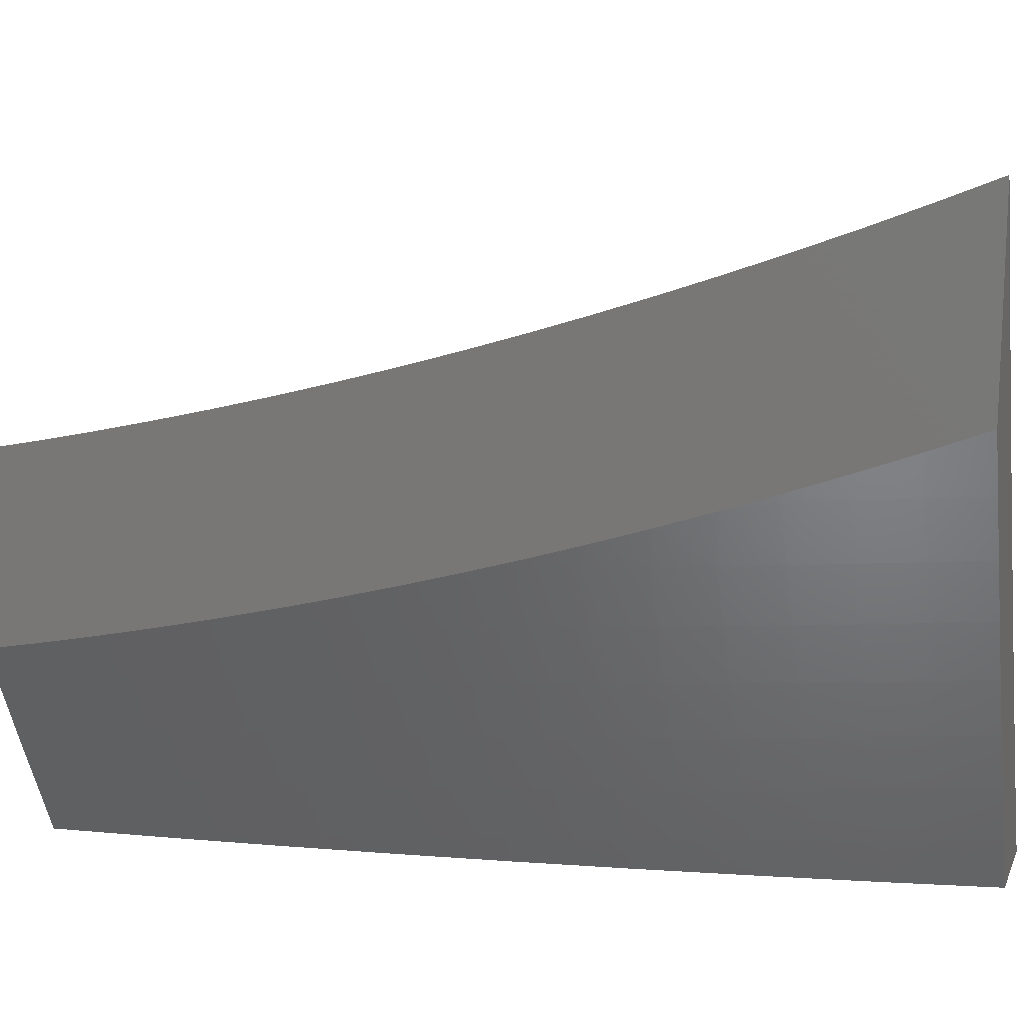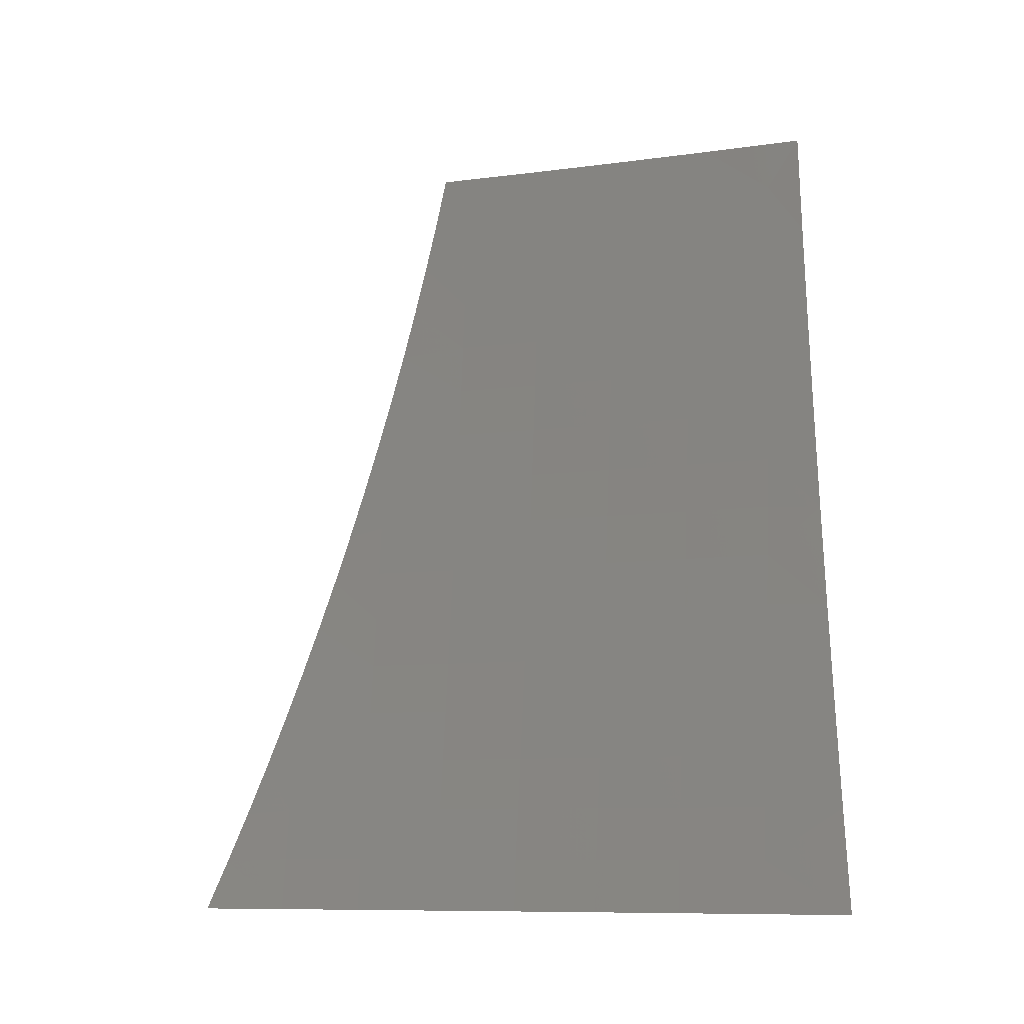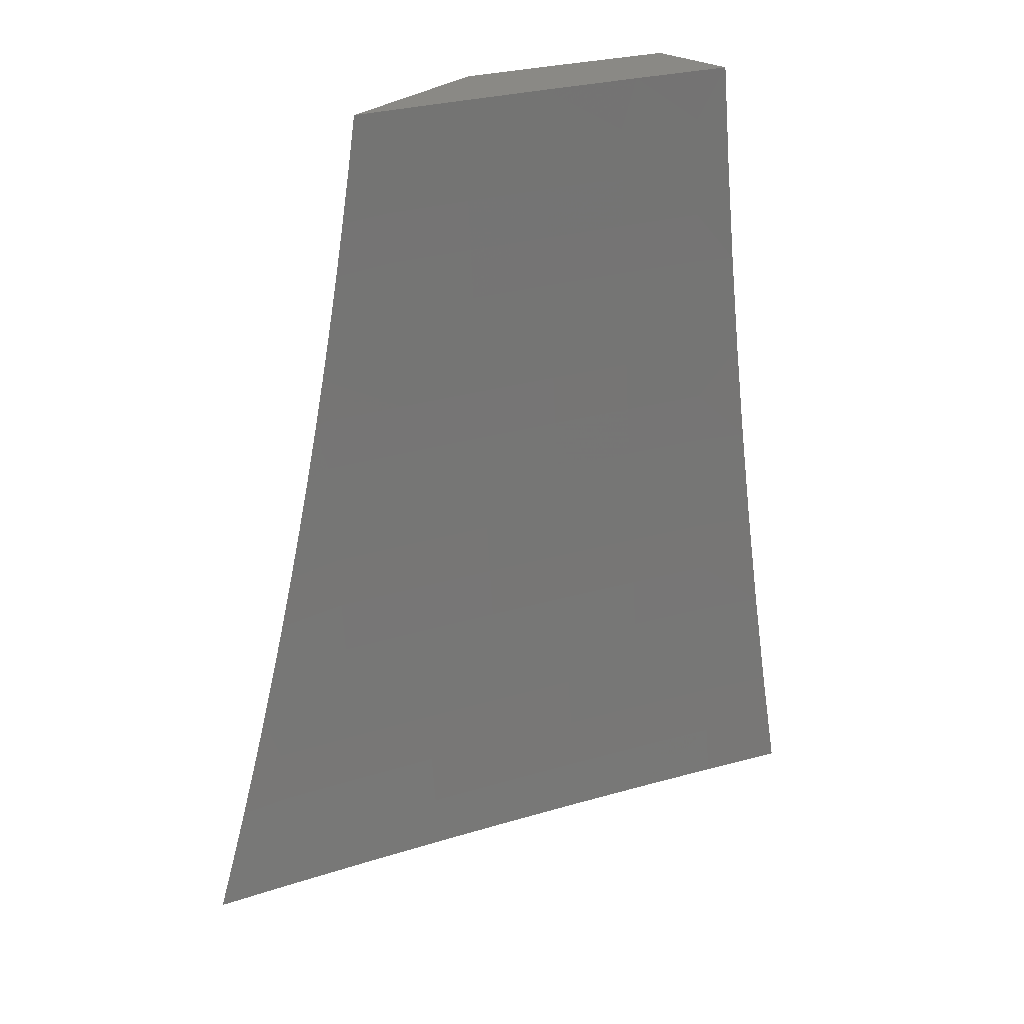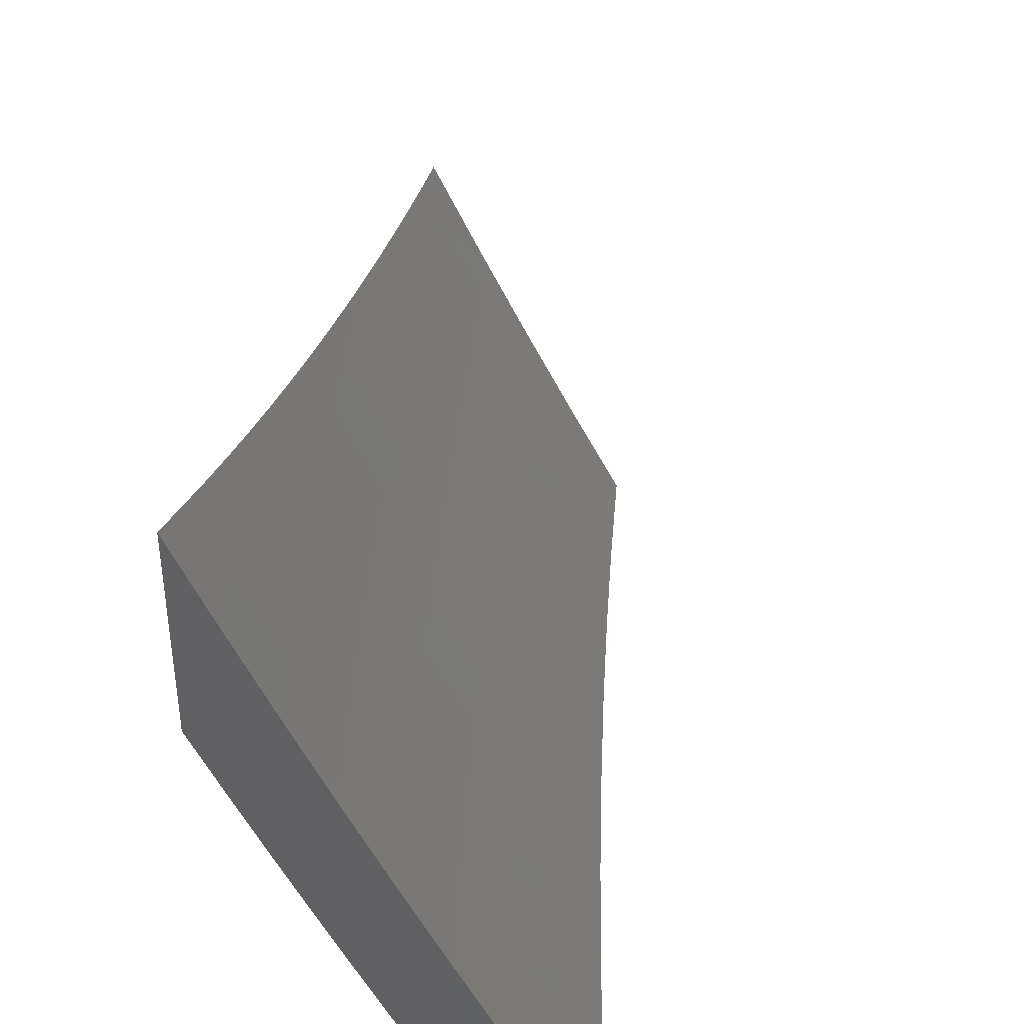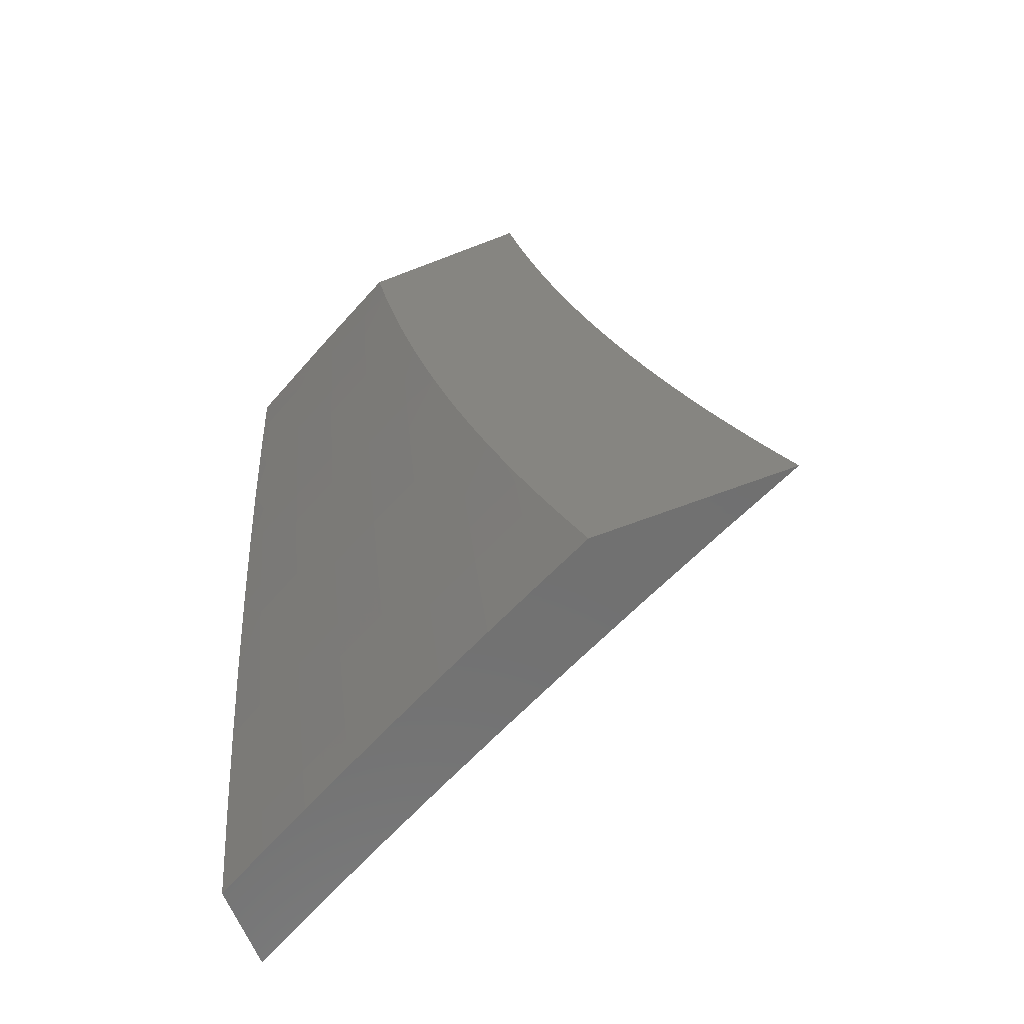
<metadata>
{"format":"stl","ext":"stl","renderer":"f3d","projection":"perspective","resolution":1024,"background":"white","views":[{"elev":14.0,"azim":107.6,"up":"+Y"},{"elev":-9.7,"azim":-97.4,"up":"+Z"},{"elev":28.9,"azim":-140.2,"up":"+Z"},{"elev":40.9,"azim":-169.4,"up":"+Y"},{"elev":-62.6,"azim":111.6,"up":"+Z"}]}
</metadata>
<code>
# stl→obj: 241 verts, 478 faces
v 10 -4.249 -2
v 9.957 -4.344 -2
v 10 -4.274 -1.94
v 9.967 -4.349 -1.937
v 10 -4.298 -1.879
v 9.976 -4.352 -1.874
v 10 -4.322 -1.818
v 9.985 -4.356 -1.811
v 10 -4.345 -1.756
v 9.994 -4.36 -1.748
v 10 -4.366 -1.695
v 9.95 -4.455 -1.748
v 9.959 -4.459 -1.686
v 9.914 -4.553 -1.686
v 9.922 -4.557 -1.623
v 9.876 -4.652 -1.623
v 9.884 -4.655 -1.56
v 9.836 -4.75 -1.56
v 9.844 -4.753 -1.498
v 9.796 -4.847 -1.498
v 9.803 -4.851 -1.435
v 9.753 -4.945 -1.435
v 9.76 -4.948 -1.373
v 9.732 -5 -1.377
v 9.766 -4.951 -1.31
v 9.748 -5 -1.251
v 9.772 -4.954 -1.248
v 9.778 -4.957 -1.186
v 9.822 -4.86 -1.248
v 9.827 -4.863 -1.186
v 9.87 -4.766 -1.248
v 9.876 -4.769 -1.186
v 9.917 -4.671 -1.248
v 9.923 -4.674 -1.186
v 9.963 -4.576 -1.248
v 9.969 -4.579 -1.186
v 10 -4.513 -1.192
v 10 -4.528 -1.128
v 9.975 -4.581 -1.124
v 10 -4.542 -1.064
v 9.98 -4.584 -1.062
v 10 -4.555 -1
v 9.946 -4.667 -1
v 9.934 -4.679 -1.062
v 9.89 -4.779 -1
v 9.886 -4.774 -1.062
v 9.838 -4.868 -1.062
v 9.881 -4.771 -1.124
v 9.833 -4.866 -1.124
v 9.923 -4.443 -1.937
v 9.913 -4.439 -2
v 9.878 -4.537 -1.937
v 9.868 -4.534 -2
v 9.833 -4.631 -1.937
v 9.822 -4.628 -2
v 9.786 -4.725 -1.937
v 9.775 -4.722 -2
v 9.738 -4.819 -1.937
v 9.728 -4.815 -2
v 9.689 -4.913 -1.937
v 9.679 -4.908 -2
v 9.63 -5 -2
v 9.653 -5 -1.876
v 9.698 -4.917 -1.874
v 9.747 -4.823 -1.874
v 9.795 -4.73 -1.874
v 9.842 -4.636 -1.874
v 9.888 -4.541 -1.874
v 9.933 -4.447 -1.874
v 9.707 -4.922 -1.811
v 9.675 -5 -1.751
v 9.715 -4.926 -1.748
v 9.723 -4.93 -1.686
v 9.764 -4.832 -1.748
v 9.773 -4.836 -1.686
v 9.812 -4.738 -1.748
v 9.821 -4.742 -1.686
v 9.859 -4.644 -1.748
v 9.868 -4.648 -1.686
v 9.905 -4.55 -1.748
v 9.695 -5 -1.627
v 9.731 -4.934 -1.623
v 9.781 -4.84 -1.623
v 9.829 -4.746 -1.623
v 9.739 -4.938 -1.56
v 9.714 -5 -1.502
v 9.746 -4.941 -1.498
v 9.762 -5 -1.126
v 9.784 -4.96 -1.124
v 9.789 -4.963 -1.062
v 9.775 -5 -1
v 9.833 -4.89 -1
v 10 -4.498 -1.256
v 9.957 -4.573 -1.31
v 9.911 -4.668 -1.31
v 9.864 -4.763 -1.31
v 9.816 -4.857 -1.31
v 10 -4.481 -1.319
v 9.951 -4.57 -1.373
v 9.905 -4.665 -1.373
v 9.857 -4.76 -1.373
v 9.809 -4.854 -1.373
v 9.996 -4.475 -1.373
v 10 -4.464 -1.382
v 9.989 -4.472 -1.435
v 10 -4.446 -1.445
v 9.982 -4.469 -1.498
v 10 -4.428 -1.508
v 9.975 -4.466 -1.56
v 10 -4.408 -1.57
v 9.967 -4.462 -1.623
v 10 -4.388 -1.633
v 9.942 -4.451 -1.811
v 9.897 -4.546 -1.811
v 9.851 -4.64 -1.811
v 9.804 -4.734 -1.811
v 9.756 -4.828 -1.811
v 9.93 -4.561 -1.56
v 9.937 -4.564 -1.498
v 9.944 -4.567 -1.435
v 9.891 -4.659 -1.498
v 9.898 -4.662 -1.435
v 9.929 -4.677 -1.124
v 9.851 -4.757 -1.435
v 9.788 -4.844 -1.56
v 9.757 -5 -1.876
v 9.733 -5 -2
v 9.778 -4.939 -1.937
v 9.768 -4.934 -2
v 9.803 -4.869 -2
v 9.812 -4.873 -1.937
v 9.837 -4.803 -2
v 9.846 -4.807 -1.937
v 9.87 -4.736 -2
v 9.88 -4.741 -1.937
v 9.903 -4.67 -2
v 9.913 -4.674 -1.937
v 9.936 -4.603 -2
v 9.946 -4.607 -1.937
v 9.968 -4.536 -2
v 9.978 -4.54 -1.937
v 10 -4.493 -1.939
v 10 -4.516 -1.878
v 10 -4.469 -2
v 9.987 -4.545 -1.874
v 10 -4.539 -1.817
v 9.996 -4.549 -1.811
v 10 -4.56 -1.756
v 9.964 -4.616 -1.811
v 9.973 -4.62 -1.748
v 9.94 -4.687 -1.748
v 9.948 -4.691 -1.686
v 9.915 -4.757 -1.686
v 9.923 -4.761 -1.623
v 9.889 -4.828 -1.623
v 9.897 -4.831 -1.56
v 9.862 -4.898 -1.56
v 9.87 -4.902 -1.498
v 9.835 -4.968 -1.498
v 9.842 -4.971 -1.435
v 9.817 -5 -1.502
v 9.834 -5 -1.377
v 9.848 -4.975 -1.373
v 9.855 -4.978 -1.31
v 9.883 -4.908 -1.373
v 9.89 -4.911 -1.31
v 9.918 -4.842 -1.373
v 9.924 -4.845 -1.31
v 9.951 -4.775 -1.373
v 9.958 -4.778 -1.31
v 9.985 -4.708 -1.373
v 9.991 -4.711 -1.31
v 10 -4.691 -1.319
v 10 -4.706 -1.255
v 10 -4.581 -1.694
v 9.981 -4.623 -1.686
v 9.956 -4.694 -1.623
v 9.93 -4.765 -1.56
v 9.904 -4.835 -1.498
v 9.877 -4.905 -1.435
v 10 -4.601 -1.632
v 9.989 -4.627 -1.623
v 9.964 -4.698 -1.56
v 9.938 -4.768 -1.498
v 9.911 -4.838 -1.435
v 10 -4.621 -1.57
v 9.997 -4.631 -1.56
v 10 -4.639 -1.507
v 9.971 -4.701 -1.498
v 10 -4.657 -1.445
v 9.978 -4.704 -1.435
v 10 -4.674 -1.382
v 9.997 -4.713 -1.248
v 10 -4.721 -1.192
v 9.964 -4.781 -1.248
v 9.97 -4.783 -1.186
v 9.936 -4.85 -1.186
v 9.941 -4.853 -1.124
v 9.907 -4.92 -1.124
v 9.912 -4.922 -1.062
v 9.877 -4.989 -1.062
v 9.877 -5 -1
v 9.864 -5 -1.126
v 10 -4.735 -1.128
v 9.975 -4.786 -1.124
v 9.946 -4.855 -1.062
v 9.939 -4.881 -1
v 10 -4.748 -1.064
v 9.98 -4.788 -1.062
v 10 -4.761 -1
v 9.85 -5 -1.251
v 9.866 -4.984 -1.186
v 9.872 -4.986 -1.124
v 9.861 -4.981 -1.248
v 9.896 -4.914 -1.248
v 9.901 -4.917 -1.186
v 9.93 -4.848 -1.248
v 9.828 -4.964 -1.56
v 9.799 -5 -1.627
v 9.82 -4.96 -1.623
v 9.812 -4.957 -1.686
v 9.847 -4.89 -1.686
v 9.839 -4.886 -1.748
v 9.873 -4.82 -1.748
v 9.864 -4.816 -1.811
v 9.898 -4.749 -1.811
v 9.889 -4.745 -1.874
v 9.922 -4.679 -1.874
v 9.778 -5 -1.751
v 9.804 -4.952 -1.748
v 9.83 -4.882 -1.811
v 9.856 -4.812 -1.874
v 9.796 -4.948 -1.811
v 9.787 -4.944 -1.874
v 9.821 -4.878 -1.874
v 9.855 -4.894 -1.623
v 9.881 -4.824 -1.686
v 9.907 -4.753 -1.748
v 9.931 -4.683 -1.811
v 9.955 -4.612 -1.874
v 9.945 -4.772 -1.435
f 1 2 3
f 3 2 4
f 3 4 5
f 5 4 6
f 5 6 7
f 7 6 8
f 7 8 9
f 9 8 10
f 9 10 11
f 11 10 12
f 11 12 13
f 13 12 14
f 13 14 15
f 15 14 16
f 15 16 17
f 17 16 18
f 17 18 19
f 19 18 20
f 19 20 21
f 21 20 22
f 21 22 23
f 23 22 24
f 23 24 25
f 25 24 26
f 25 26 27
f 27 26 28
f 27 28 29
f 29 28 30
f 29 30 31
f 31 30 32
f 31 32 33
f 33 32 34
f 33 34 35
f 35 34 36
f 35 36 37
f 37 36 38
f 38 36 39
f 38 39 40
f 40 39 41
f 40 41 42
f 42 41 43
f 43 41 44
f 43 44 45
f 45 44 46
f 45 46 47
f 47 46 48
f 47 48 49
f 49 48 32
f 49 32 30
f 4 2 50
f 50 2 51
f 50 51 52
f 52 51 53
f 52 53 54
f 54 53 55
f 54 55 56
f 56 55 57
f 56 57 58
f 58 57 59
f 58 59 60
f 60 59 61
f 60 61 62
f 62 63 60
f 60 63 64
f 60 64 58
f 58 64 65
f 58 65 56
f 56 65 66
f 56 66 54
f 54 66 67
f 54 67 52
f 52 67 68
f 52 68 50
f 50 68 69
f 50 69 4
f 4 69 6
f 64 63 70
f 70 63 71
f 70 71 72
f 72 71 73
f 72 73 74
f 74 73 75
f 74 75 76
f 76 75 77
f 76 77 78
f 78 77 79
f 78 79 80
f 80 79 14
f 80 14 12
f 71 81 73
f 73 81 82
f 73 82 75
f 75 82 83
f 75 83 77
f 77 83 84
f 77 84 79
f 79 84 16
f 79 16 14
f 82 81 85
f 85 81 86
f 85 86 87
f 87 86 22
f 87 22 20
f 86 24 22
f 26 88 28
f 28 88 89
f 28 89 30
f 30 89 49
f 89 88 90
f 90 88 91
f 90 91 92
f 90 92 47
f 47 92 45
f 37 93 35
f 35 93 94
f 35 94 33
f 33 94 95
f 33 95 31
f 31 95 96
f 31 96 29
f 29 96 97
f 29 97 27
f 27 97 25
f 93 98 94
f 94 98 99
f 94 99 95
f 95 99 100
f 95 100 96
f 96 100 101
f 96 101 97
f 97 101 102
f 97 102 25
f 25 102 23
f 99 98 103
f 103 98 104
f 103 104 105
f 105 104 106
f 105 106 107
f 107 106 108
f 107 108 109
f 109 108 110
f 109 110 111
f 111 110 112
f 111 112 13
f 13 112 11
f 12 10 8
f 8 6 113
f 113 6 69
f 113 69 114
f 114 69 68
f 114 68 115
f 115 68 67
f 115 67 116
f 116 67 66
f 116 66 117
f 117 66 65
f 117 65 70
f 70 65 64
f 80 12 113
f 113 12 8
f 80 113 114
f 13 15 111
f 111 15 118
f 111 118 109
f 109 118 119
f 109 119 107
f 107 119 120
f 107 120 105
f 105 120 99
f 105 99 103
f 78 80 114
f 78 114 115
f 15 17 118
f 118 17 121
f 118 121 119
f 119 121 122
f 119 122 120
f 120 122 100
f 120 100 99
f 44 41 39
f 39 36 123
f 123 36 34
f 123 34 48
f 48 34 32
f 76 78 115
f 76 115 116
f 18 16 84
f 17 19 121
f 121 19 124
f 121 124 122
f 122 124 101
f 122 101 100
f 46 44 123
f 123 44 39
f 46 123 48
f 74 76 116
f 74 116 117
f 18 84 125
f 125 84 83
f 125 83 85
f 85 83 82
f 102 101 124
f 102 124 21
f 21 124 19
f 72 74 117
f 72 117 70
f 87 20 125
f 125 20 18
f 87 125 85
f 23 102 21
f 90 47 49
f 90 49 89
f 126 127 128
f 128 127 129
f 128 129 130
f 128 130 131
f 131 130 132
f 131 132 133
f 133 132 134
f 133 134 135
f 135 134 136
f 135 136 137
f 137 136 138
f 137 138 139
f 139 138 140
f 139 140 141
f 141 140 142
f 141 142 143
f 140 144 142
f 141 143 145
f 145 143 146
f 145 146 147
f 147 146 148
f 147 148 149
f 149 148 150
f 149 150 151
f 151 150 152
f 151 152 153
f 153 152 154
f 153 154 155
f 155 154 156
f 155 156 157
f 157 156 158
f 157 158 159
f 159 158 160
f 159 160 161
f 161 160 162
f 162 160 163
f 162 163 164
f 164 163 165
f 164 165 166
f 166 165 167
f 166 167 168
f 168 167 169
f 168 169 170
f 170 169 171
f 170 171 172
f 172 171 173
f 172 173 174
f 148 175 150
f 150 175 176
f 150 176 152
f 152 176 177
f 152 177 154
f 154 177 178
f 154 178 156
f 156 178 179
f 156 179 158
f 158 179 180
f 158 180 160
f 160 180 163
f 175 181 176
f 176 181 182
f 176 182 177
f 177 182 183
f 177 183 178
f 178 183 184
f 178 184 179
f 179 184 185
f 179 185 180
f 180 185 165
f 180 165 163
f 181 186 182
f 182 186 187
f 182 187 183
f 183 187 188
f 183 188 189
f 189 188 190
f 189 190 191
f 191 190 192
f 191 192 171
f 171 192 173
f 186 188 187
f 172 174 193
f 193 174 194
f 193 194 195
f 195 194 196
f 195 196 197
f 197 196 198
f 197 198 199
f 199 198 200
f 199 200 201
f 201 200 202
f 201 202 203
f 194 204 196
f 196 204 205
f 196 205 198
f 198 205 206
f 198 206 200
f 200 206 207
f 200 207 202
f 204 208 205
f 205 208 209
f 205 209 206
f 206 209 207
f 208 210 209
f 209 210 207
f 211 212 203
f 203 212 213
f 203 213 201
f 201 213 199
f 162 164 211
f 211 164 214
f 211 214 212
f 212 214 215
f 212 215 216
f 216 215 217
f 216 217 197
f 197 217 195
f 159 161 218
f 218 161 219
f 218 219 220
f 220 219 221
f 220 221 222
f 222 221 223
f 222 223 224
f 224 223 225
f 224 225 226
f 226 225 227
f 226 227 228
f 228 227 137
f 228 137 139
f 219 229 221
f 221 229 230
f 221 230 223
f 223 230 231
f 223 231 225
f 225 231 232
f 225 232 227
f 227 232 135
f 227 135 137
f 230 229 233
f 233 229 126
f 233 126 234
f 234 126 128
f 234 128 131
f 231 230 233
f 233 234 235
f 235 234 131
f 235 131 133
f 157 159 218
f 218 220 236
f 236 220 222
f 236 222 237
f 237 222 224
f 237 224 238
f 238 224 226
f 238 226 239
f 239 226 228
f 239 228 240
f 240 228 139
f 240 139 141
f 215 214 166
f 166 214 164
f 199 213 216
f 216 213 212
f 232 231 235
f 235 231 233
f 232 235 133
f 155 157 236
f 236 157 218
f 155 236 237
f 167 165 185
f 217 215 168
f 168 215 166
f 197 199 216
f 135 232 133
f 153 155 237
f 153 237 238
f 167 185 241
f 241 185 184
f 241 184 189
f 189 184 183
f 195 217 170
f 170 217 168
f 151 153 238
f 151 238 239
f 167 241 169
f 169 241 191
f 169 191 171
f 191 241 189
f 193 195 172
f 172 195 170
f 149 151 239
f 149 239 240
f 141 145 240
f 240 145 149
f 145 147 149
f 88 211 91
f 91 211 203
f 91 203 202
f 211 88 162
f 162 88 26
f 162 26 161
f 161 26 24
f 161 24 219
f 219 24 86
f 219 86 229
f 229 86 81
f 229 81 126
f 126 81 71
f 126 71 127
f 127 71 63
f 127 63 62
f 62 61 127
f 127 61 129
f 129 61 59
f 129 59 130
f 130 59 57
f 130 57 132
f 132 57 55
f 132 55 134
f 134 55 136
f 136 55 53
f 136 53 138
f 138 53 51
f 138 51 140
f 140 51 144
f 144 51 2
f 144 2 1
f 42 43 210
f 210 43 207
f 207 43 45
f 207 45 92
f 91 202 92
f 92 202 207
f 1 3 144
f 144 3 5
f 144 5 7
f 7 9 144
f 144 9 142
f 142 9 11
f 142 11 143
f 143 11 112
f 143 112 146
f 146 112 110
f 146 110 148
f 148 110 108
f 148 108 175
f 175 108 181
f 181 108 106
f 181 106 186
f 186 106 104
f 186 104 188
f 188 104 98
f 188 98 190
f 190 98 93
f 190 93 192
f 192 93 37
f 192 37 173
f 173 37 38
f 173 38 174
f 174 38 40
f 174 40 194
f 194 40 42
f 194 42 204
f 204 42 208
f 208 42 210

</code>
